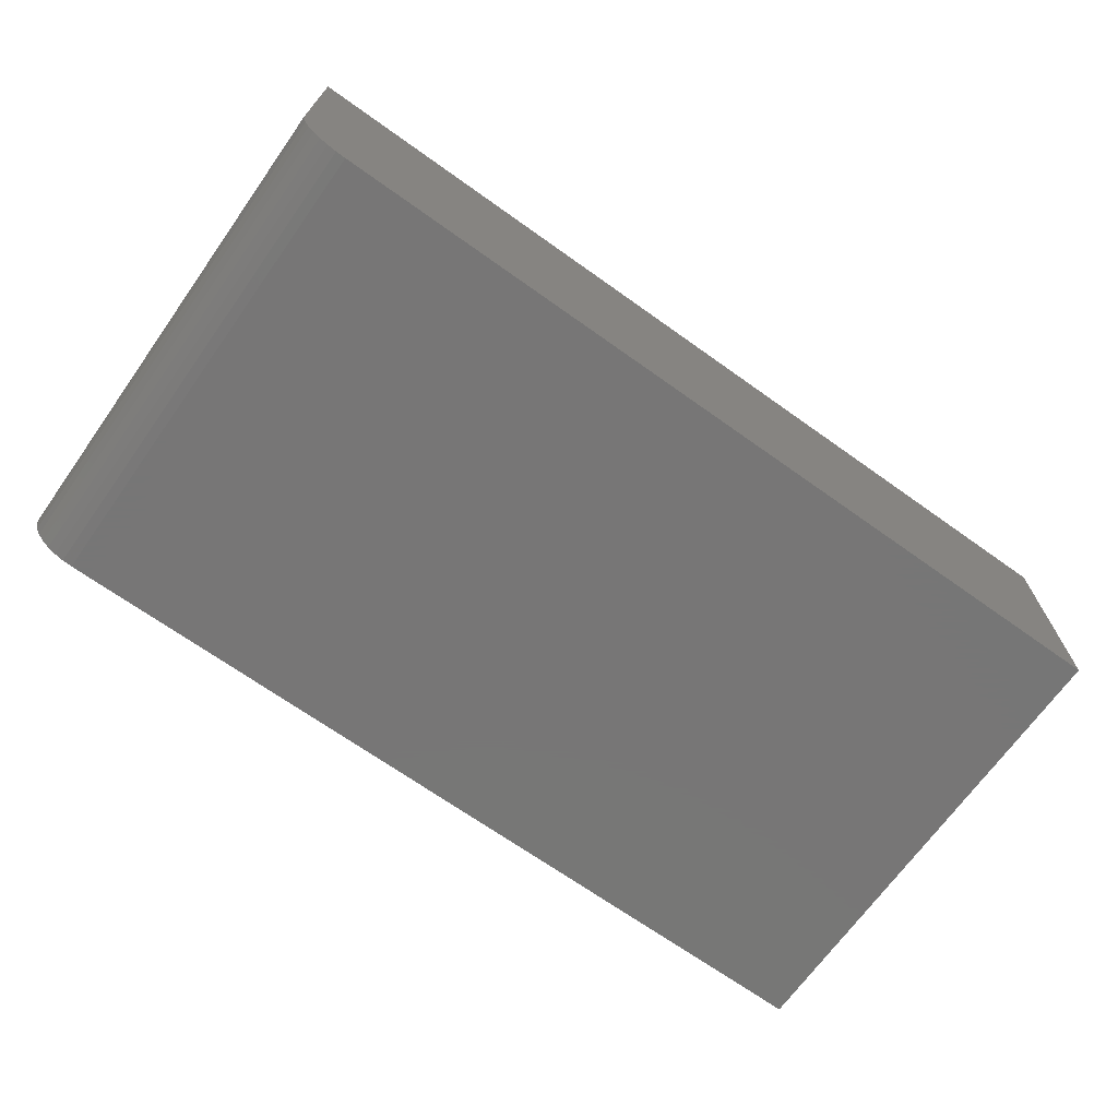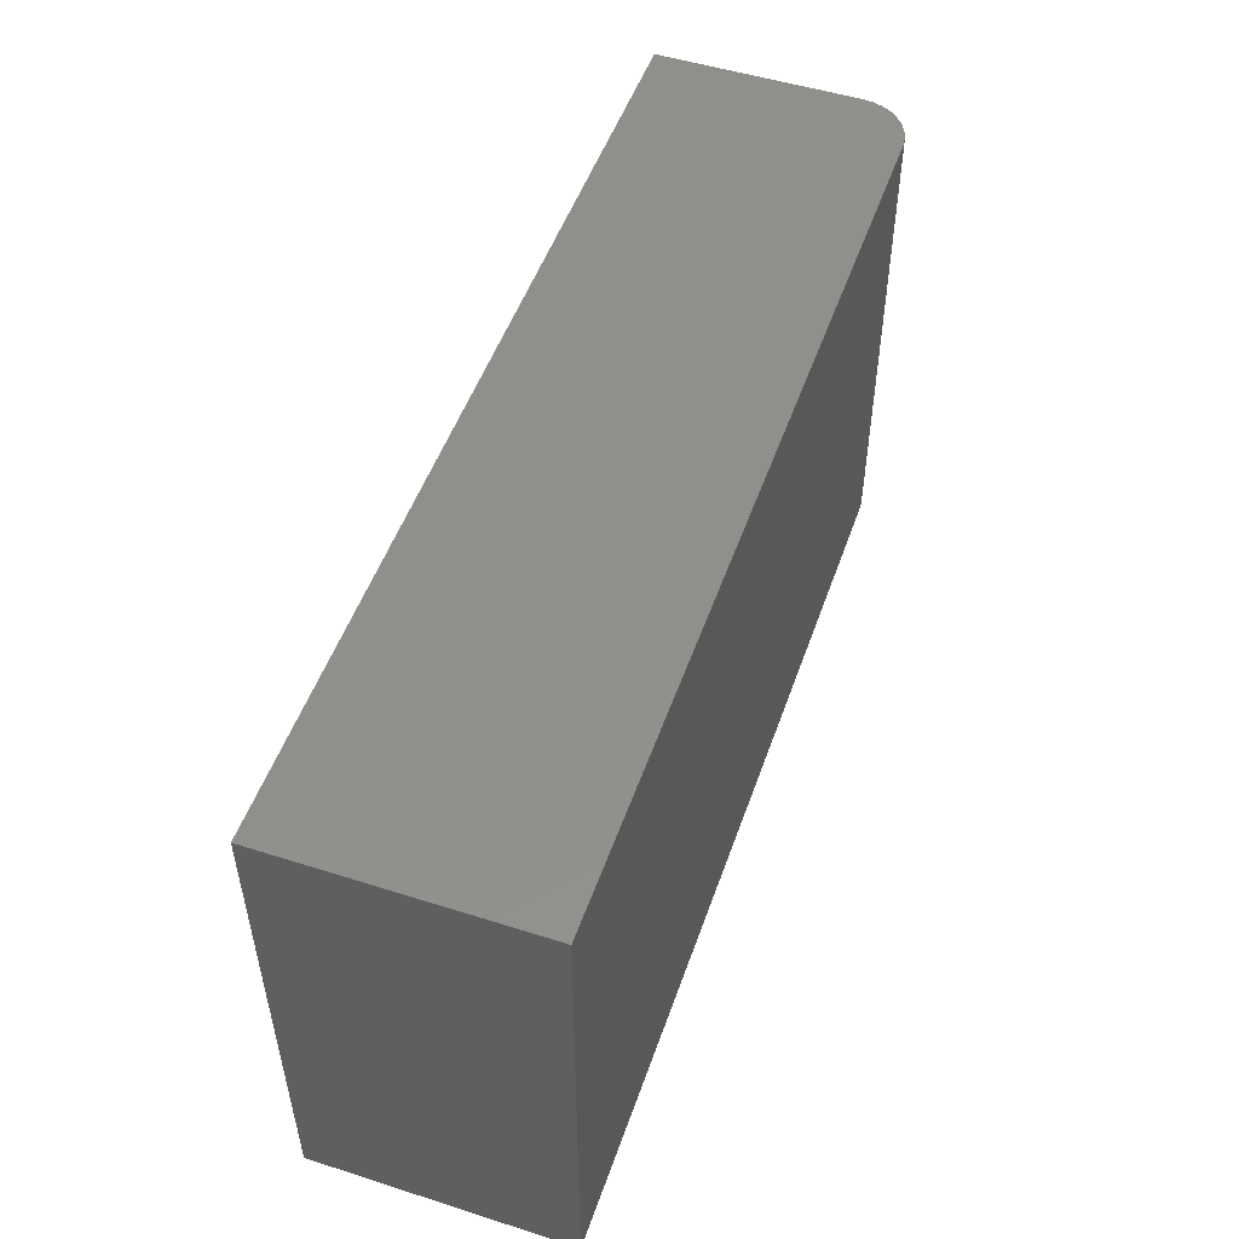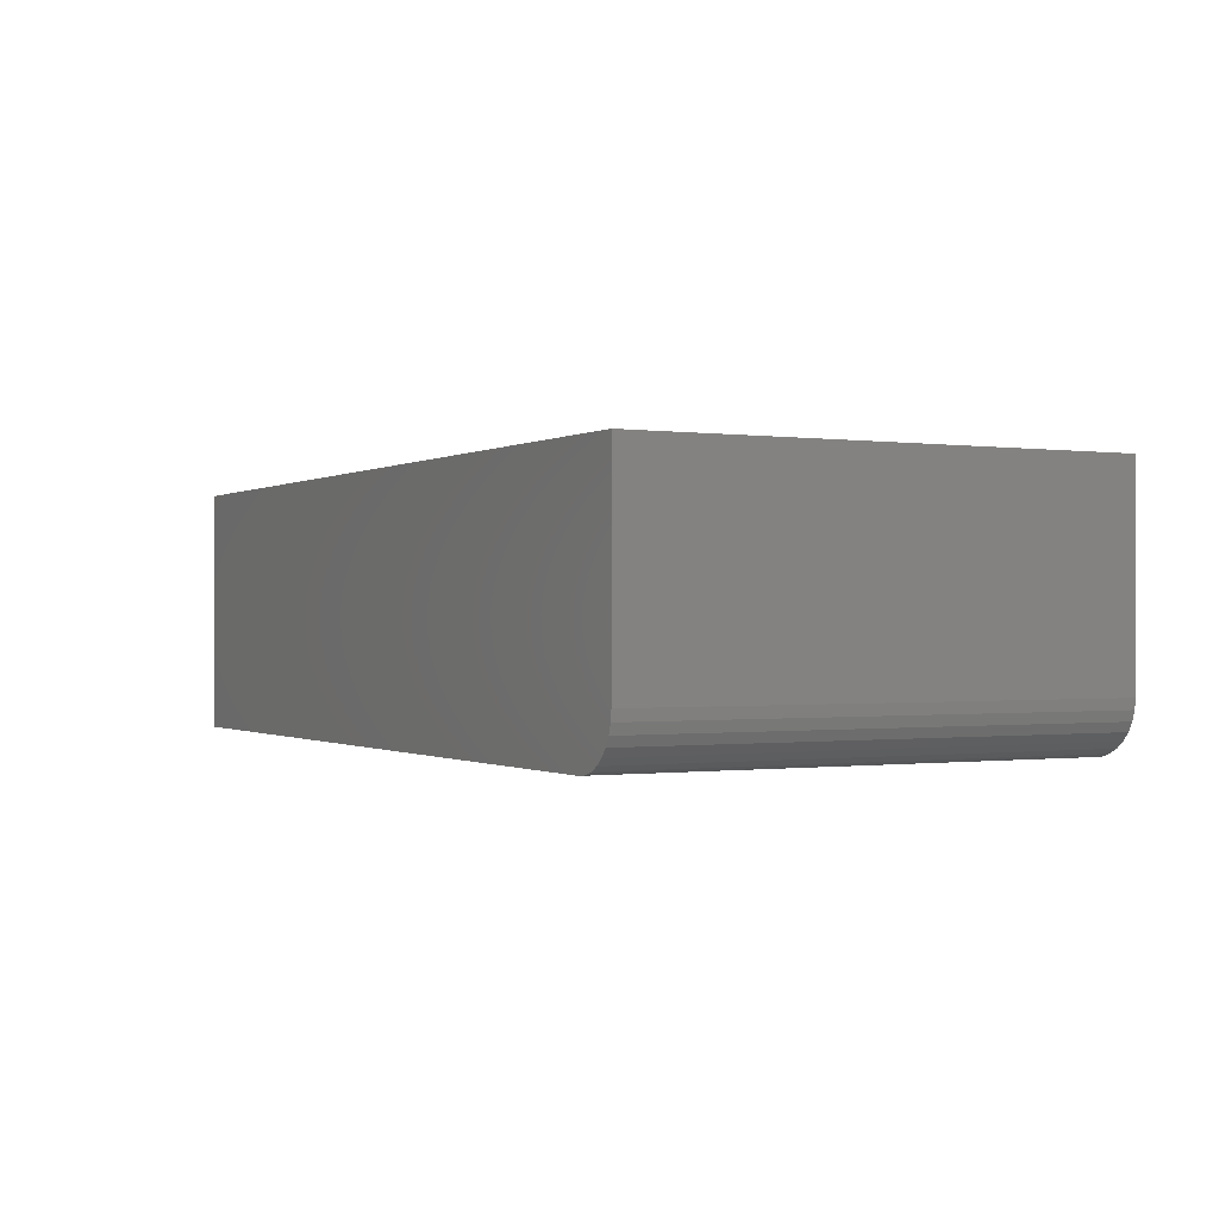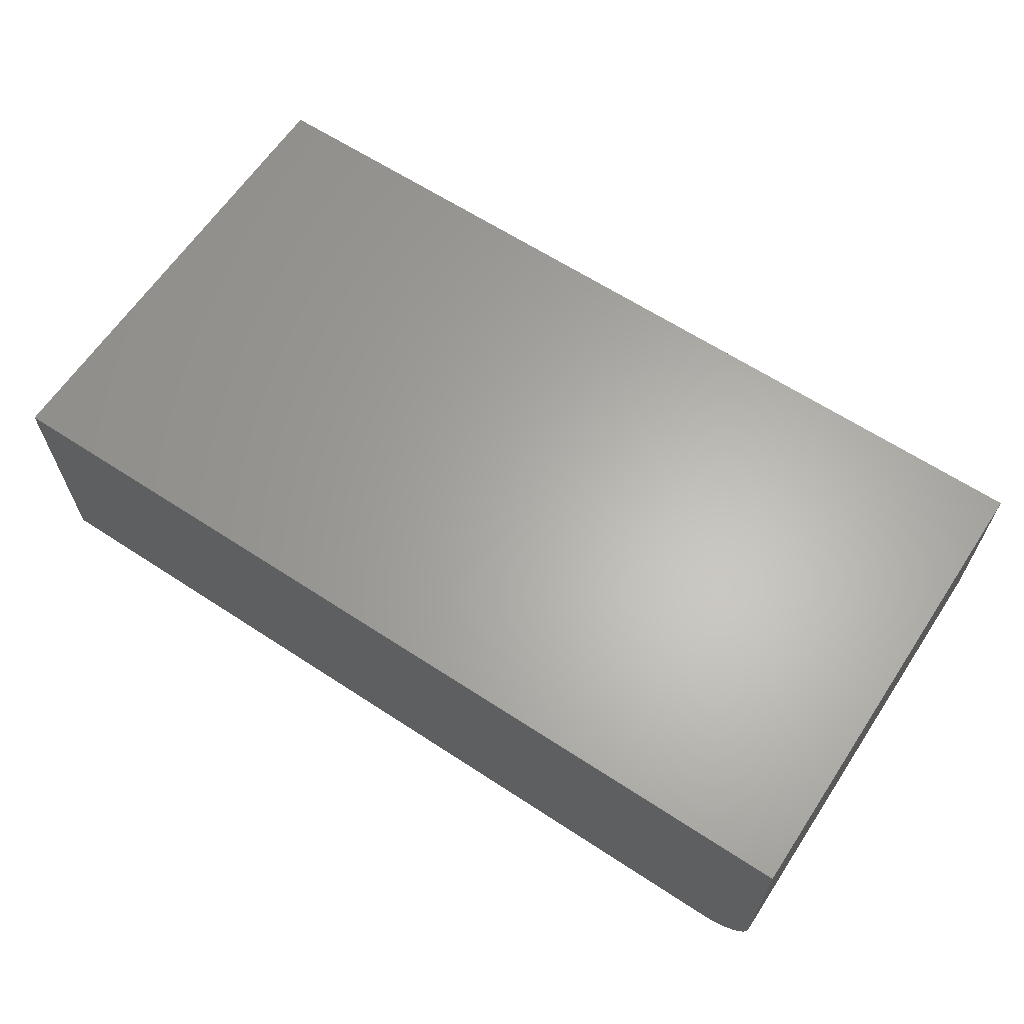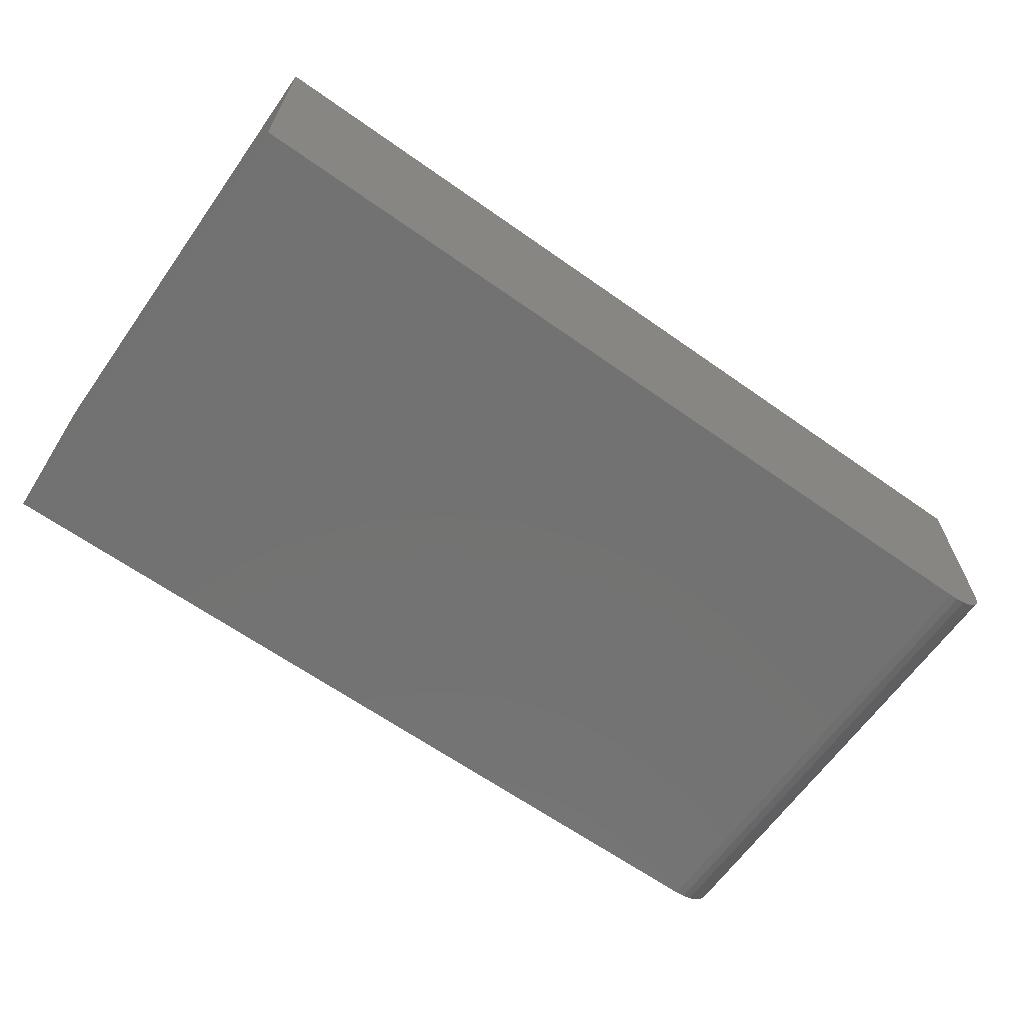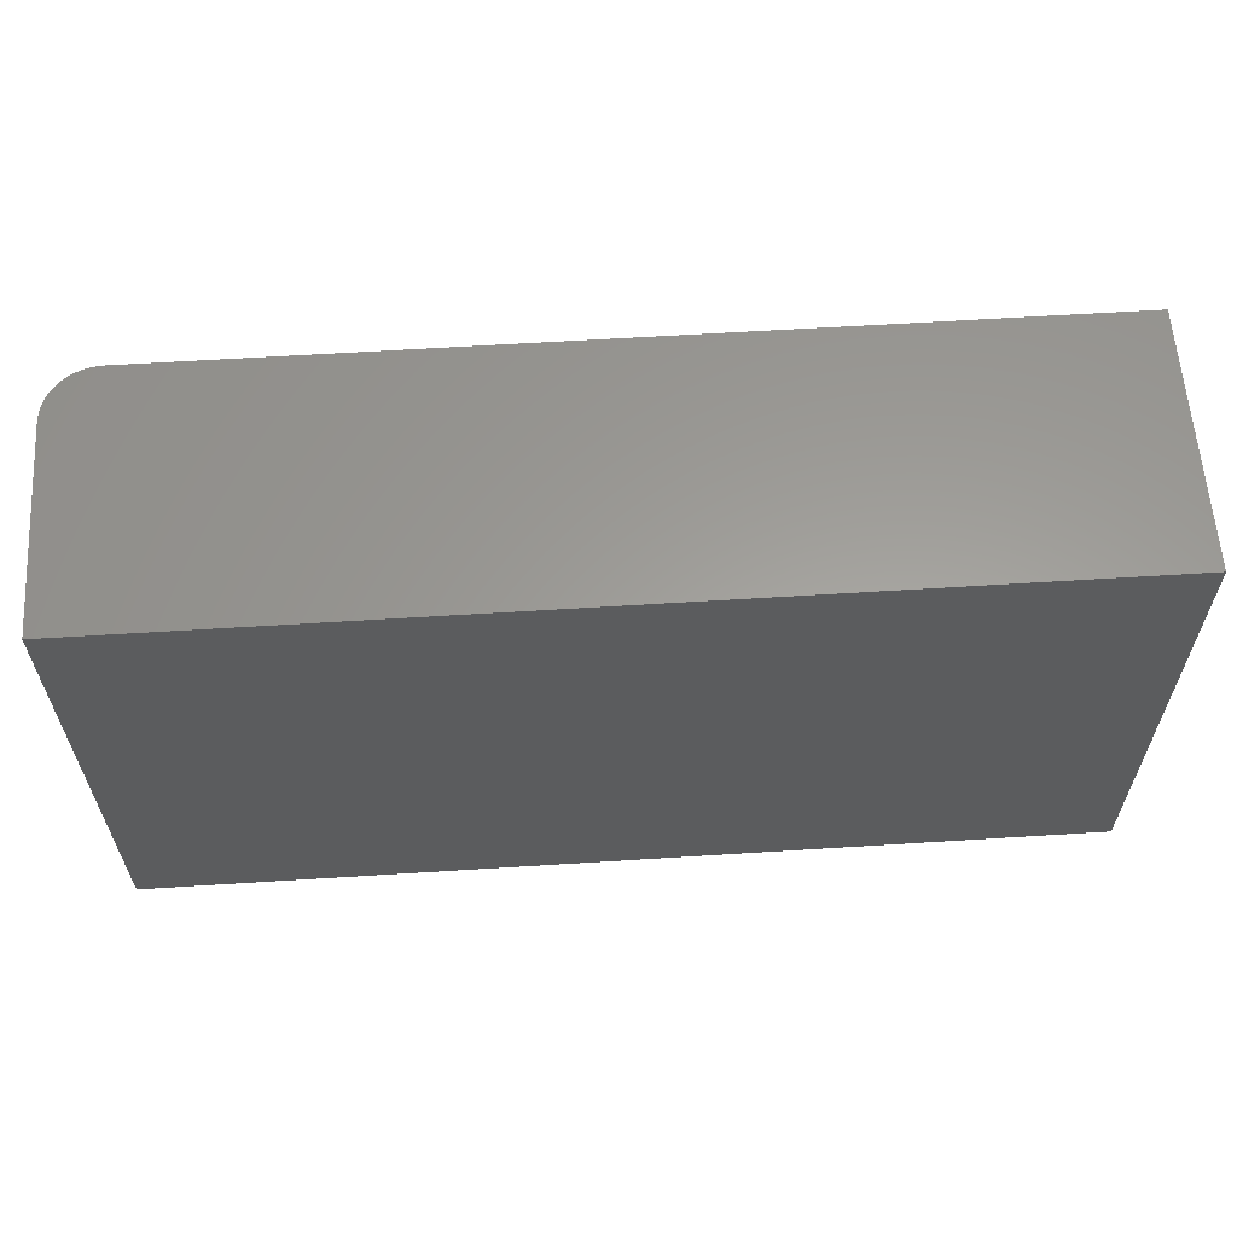
<metadata>
{"format":"stl","ext":"stl","renderer":"f3d","projection":"perspective","resolution":1024,"background":"white","views":[{"elev":-69.0,"azim":144.5,"up":"+Y"},{"elev":51.1,"azim":-70.9,"up":"+Z"},{"elev":-0.4,"azim":62.1,"up":"+Y"},{"elev":63.5,"azim":33.5,"up":"+Y"},{"elev":-64.6,"azim":-35.4,"up":"+Y"},{"elev":60.6,"azim":176.3,"up":"+Z"}]}
</metadata>
<code>
# stl→obj: 24 verts, 44 faces
v -0.6562 -0.3828 -0.5938
v 0.6719 -0.3828 -0.5938
v -0.6562 -0.3828 0.1464
v 0.6719 -0.3828 0.1464
v 0.6871 -0.3813 0.1464
v 0.7018 -0.3769 0.1464
v 0.7153 -0.3696 0.1464
v 0.7271 -0.3599 0.1464
v 0.7368 -0.3481 0.1464
v 0.7441 -0.3346 0.1464
v 0.7485 -0.3199 0.1464
v 0.75 -0.3047 0.1464
v 0.75 2.383e-16 0.1464
v -0.6562 8.217e-17 0.1464
v 0.75 -0.3047 -0.5938
v 0.75 1.561e-16 -0.5938
v 0.7485 -0.3199 -0.5938
v 0.7441 -0.3346 -0.5938
v 0.7368 -0.3481 -0.5938
v 0.7271 -0.3599 -0.5938
v 0.7153 -0.3696 -0.5938
v 0.7018 -0.3769 -0.5938
v 0.6871 -0.3813 -0.5938
v -0.6562 0 -0.5938
f 1 2 3
f 3 2 4
f 4 5 6
f 4 6 7
f 4 7 8
f 4 8 9
f 4 9 10
f 4 10 11
f 4 11 12
f 4 12 13
f 4 13 14
f 4 14 3
f 15 16 12
f 12 16 13
f 16 15 17
f 16 17 18
f 16 18 19
f 16 19 20
f 16 20 21
f 16 21 22
f 16 22 23
f 16 23 2
f 16 2 1
f 16 1 24
f 15 12 17
f 17 12 11
f 17 11 18
f 18 11 10
f 18 10 19
f 19 10 9
f 19 9 20
f 20 9 8
f 20 8 21
f 21 8 7
f 21 7 22
f 22 7 6
f 22 6 23
f 23 6 5
f 23 5 2
f 2 5 4
f 24 14 16
f 16 14 13
f 3 14 1
f 1 14 24

</code>
